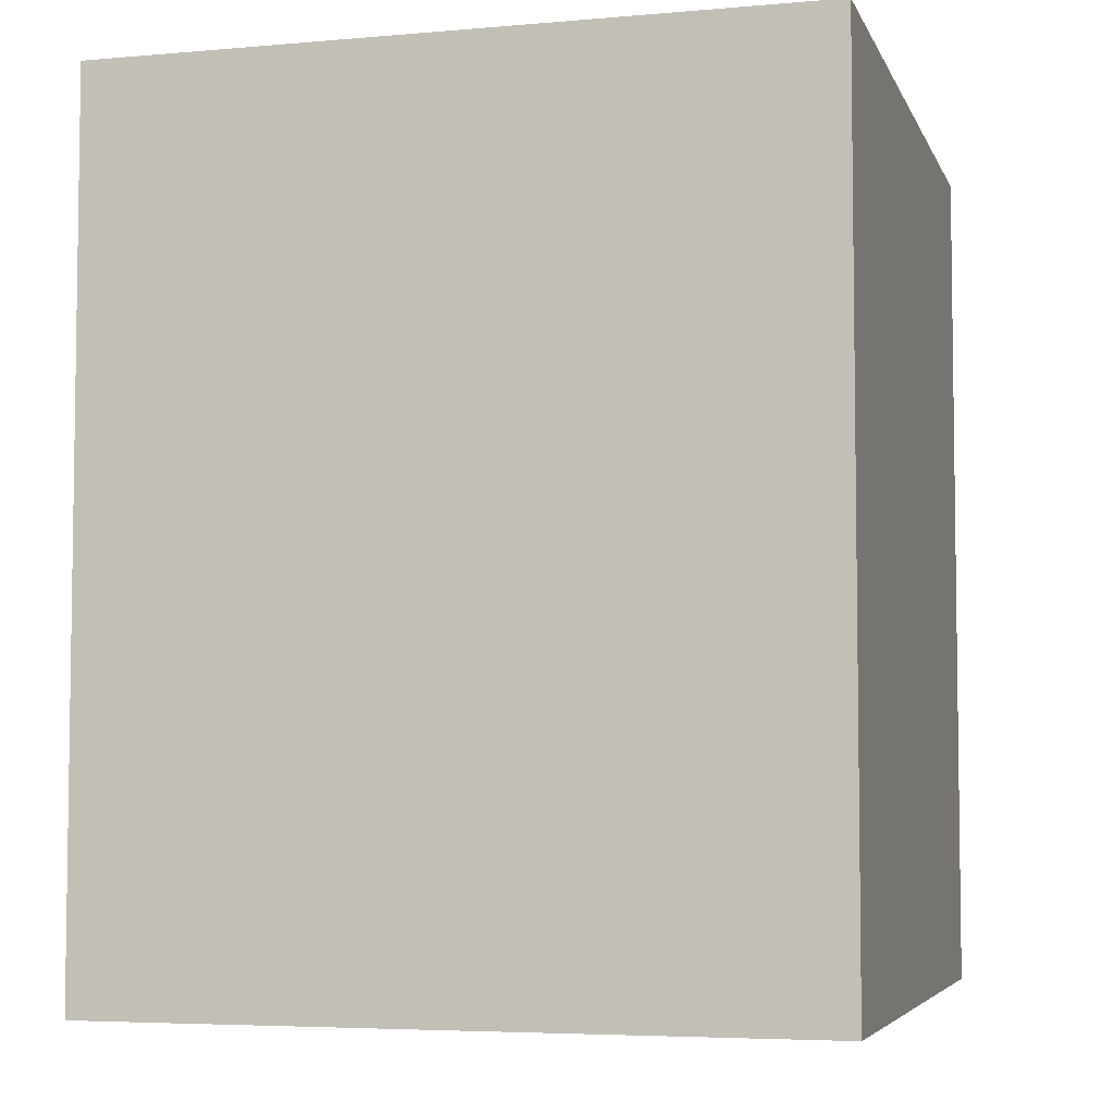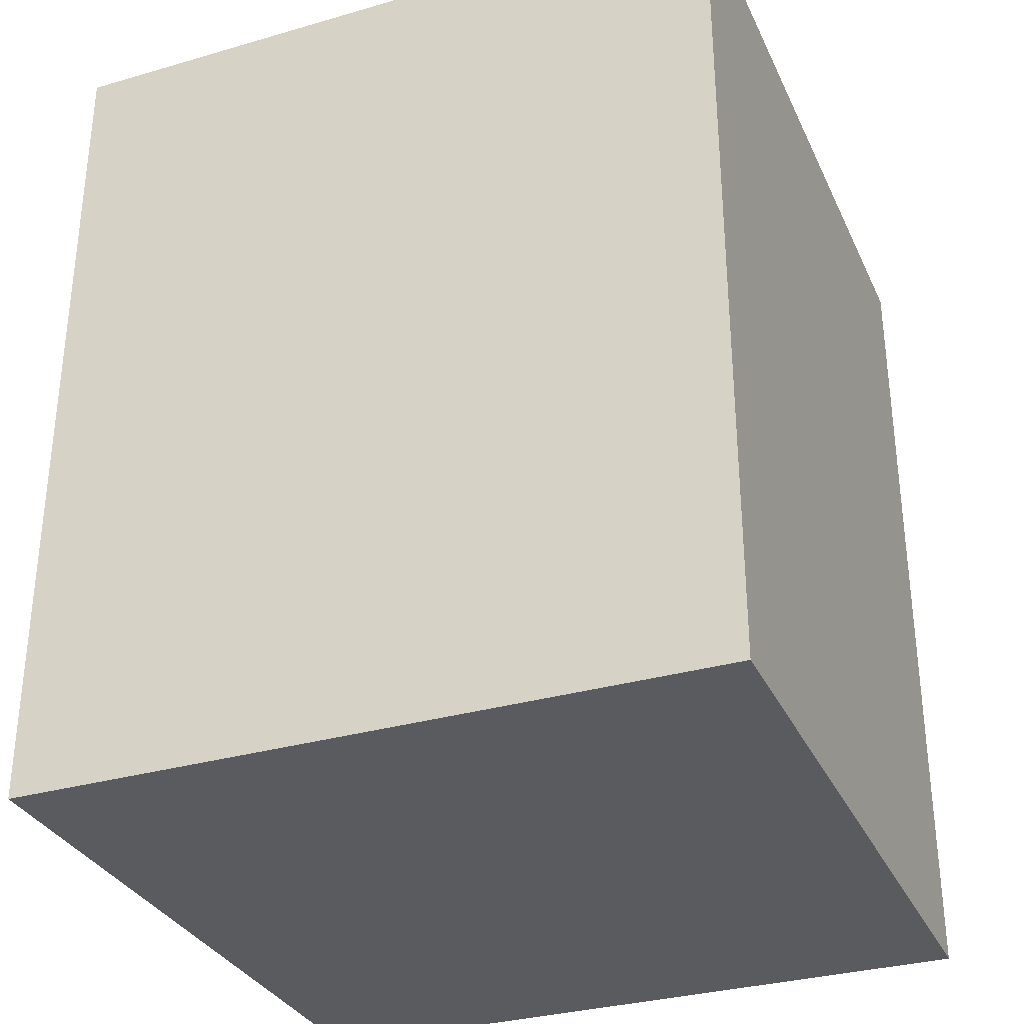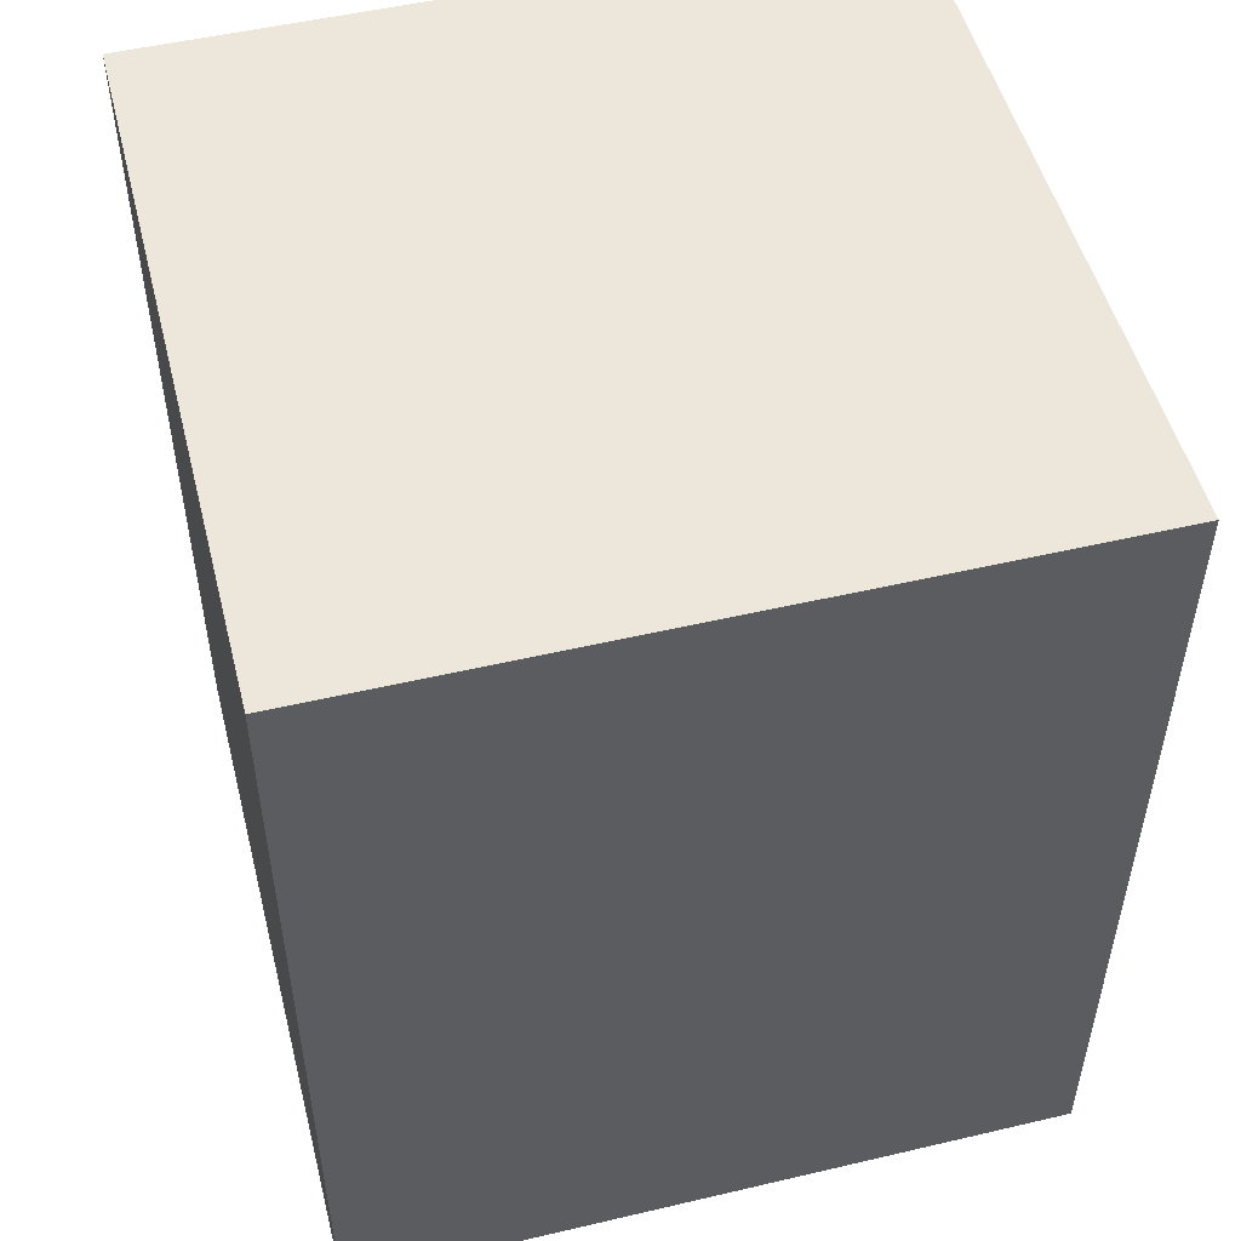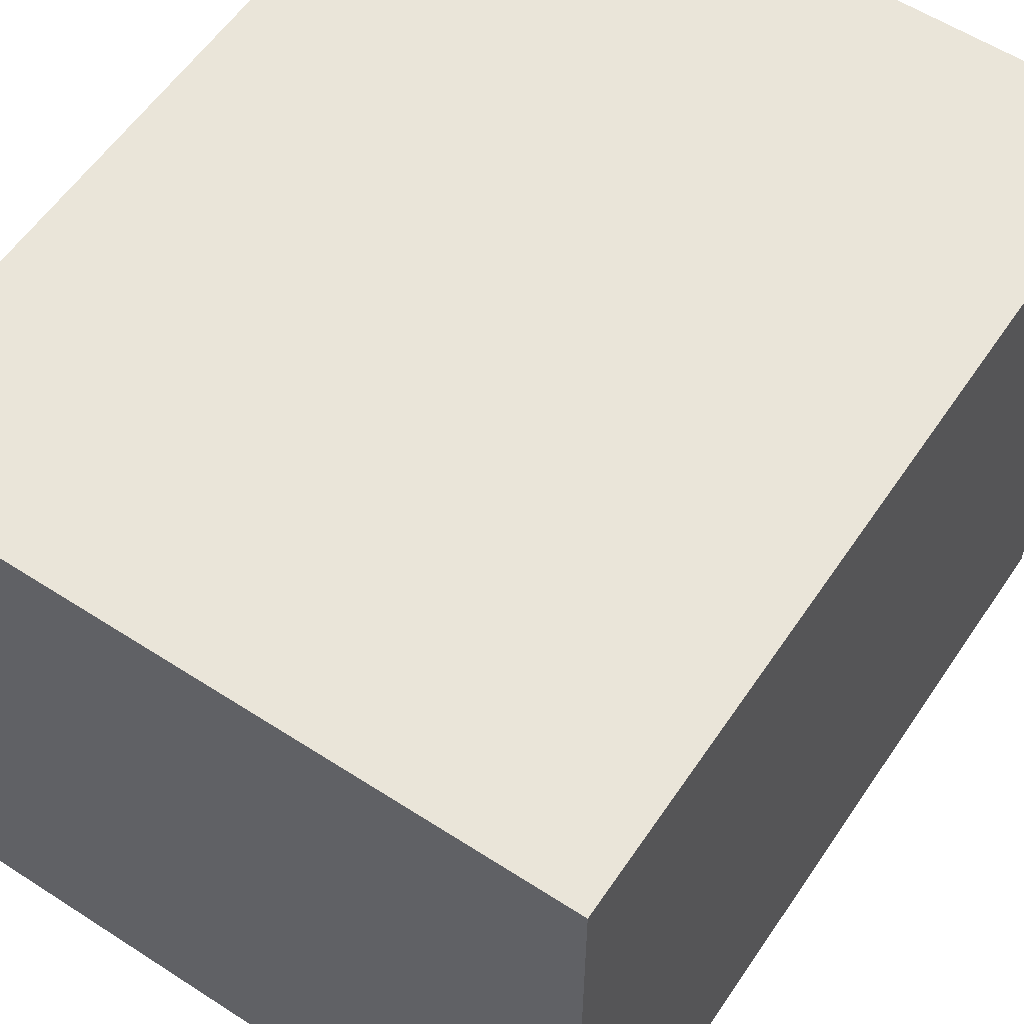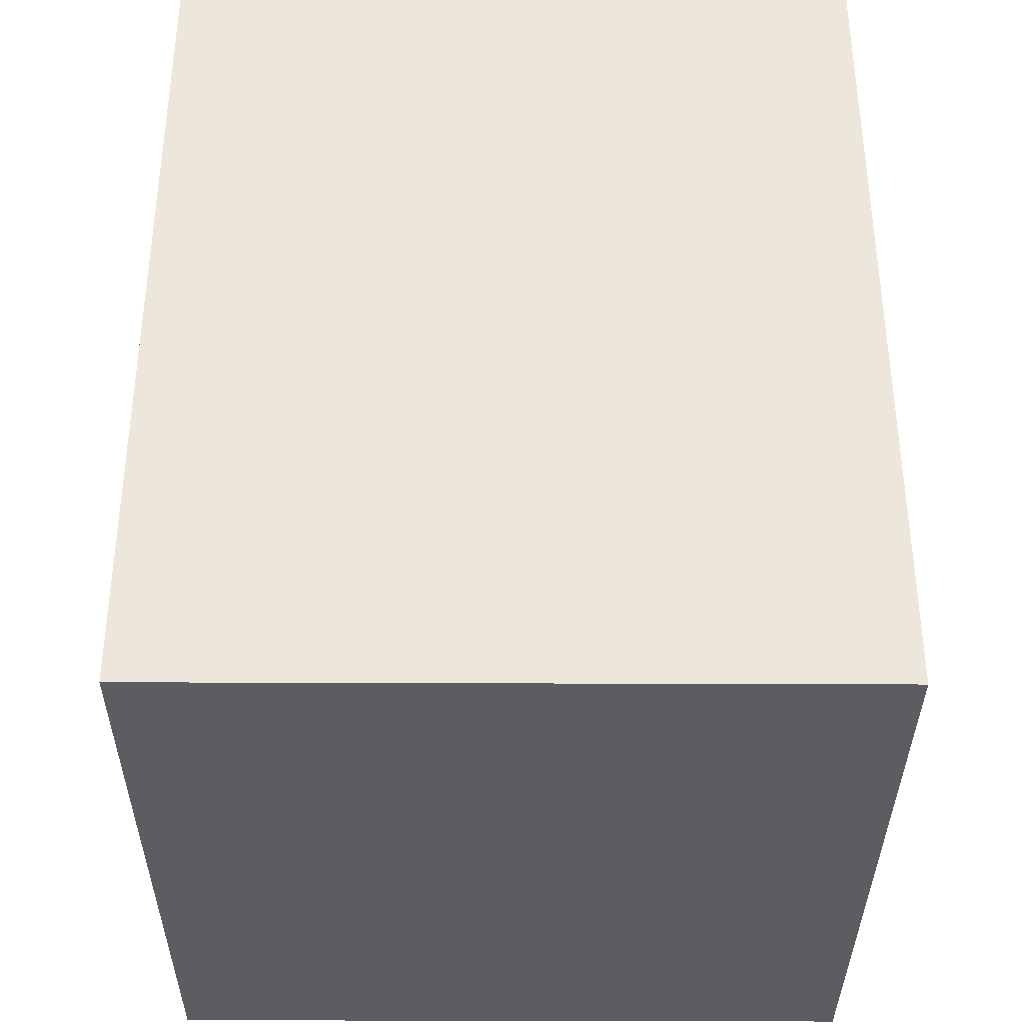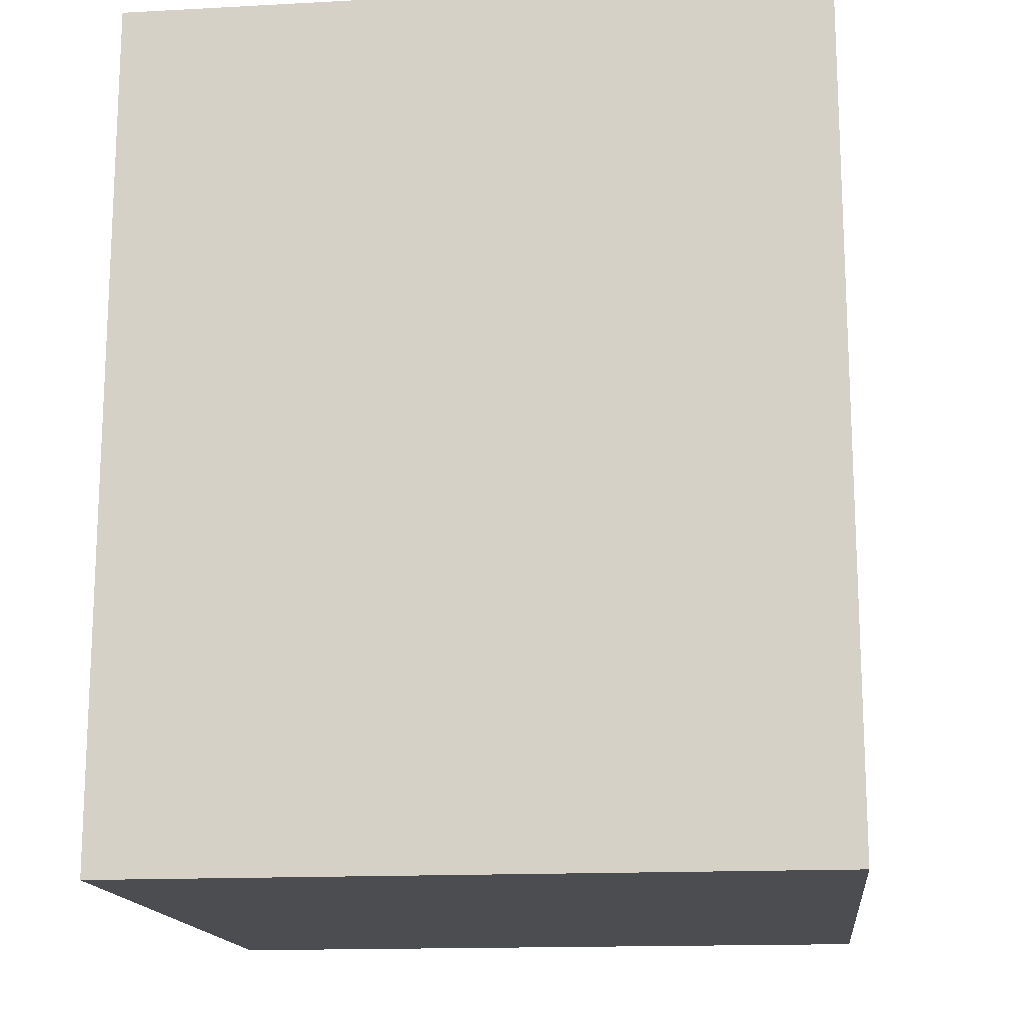
<metadata>
{"format":"obj","ext":"obj","renderer":"f3d","projection":"perspective","resolution":1024,"background":"white","views":[{"elev":-5.1,"azim":15.4,"up":"+Z"},{"elev":-32.2,"azim":112.0,"up":"+Z"},{"elev":51.2,"azim":165.7,"up":"+Z"},{"elev":58.0,"azim":-146.2,"up":"+Y"},{"elev":-35.6,"azim":89.7,"up":"+Z"},{"elev":-15.6,"azim":96.4,"up":"+Z"}]}
</metadata>
<code>
o Cube.004_Cube.012
v 99.29 -23.39 -31.85
v 99.29 -23.39 28.59
v 99.29 25.97 -31.85
v 99.29 25.97 28.59
v 148.7 -23.39 -31.85
v 148.7 -23.39 28.59
v 148.7 25.97 -31.85
v 148.7 25.97 28.59
v 99.29 25.97 -31.85
v 99.29 25.97 -31.85
v 99.29 -23.39 -31.85
v 99.29 -23.39 -31.85
v 99.29 -23.39 28.59
v 99.29 -23.39 28.59
v 99.29 25.97 28.59
v 99.29 25.97 28.59
v 148.7 25.97 -31.85
v 148.7 25.97 -31.85
v 148.7 25.97 28.59
v 148.7 25.97 28.59
v 148.7 -23.39 -31.85
v 148.7 -23.39 -31.85
v 148.7 -23.39 28.59
v 148.7 -23.39 28.59
f 13 9 11
f 16 17 10
f 20 21 18
f 24 12 22
f 7 1 3
f 4 6 8
f 13 15 9
f 16 19 17
f 20 23 21
f 24 14 12
f 7 5 1
f 4 2 6

</code>
